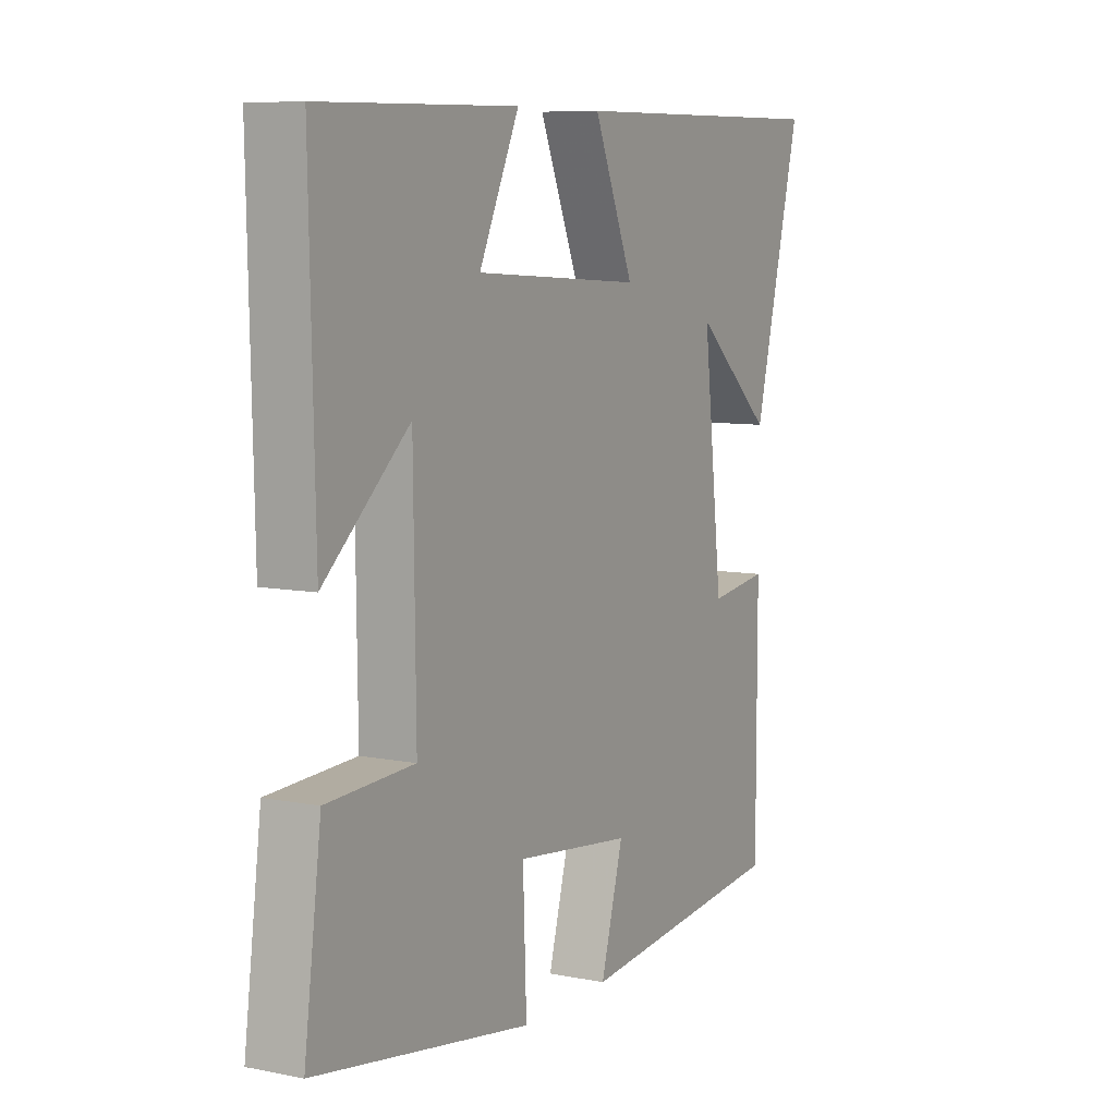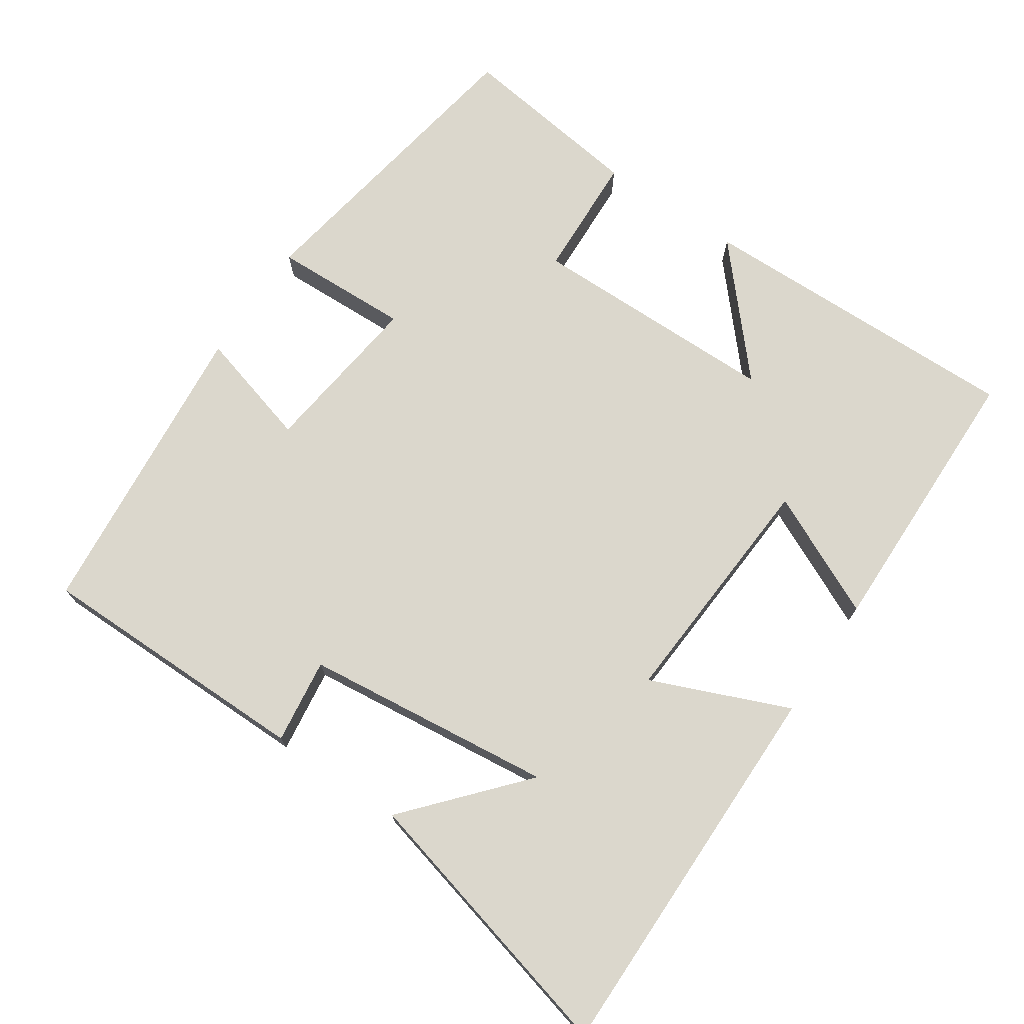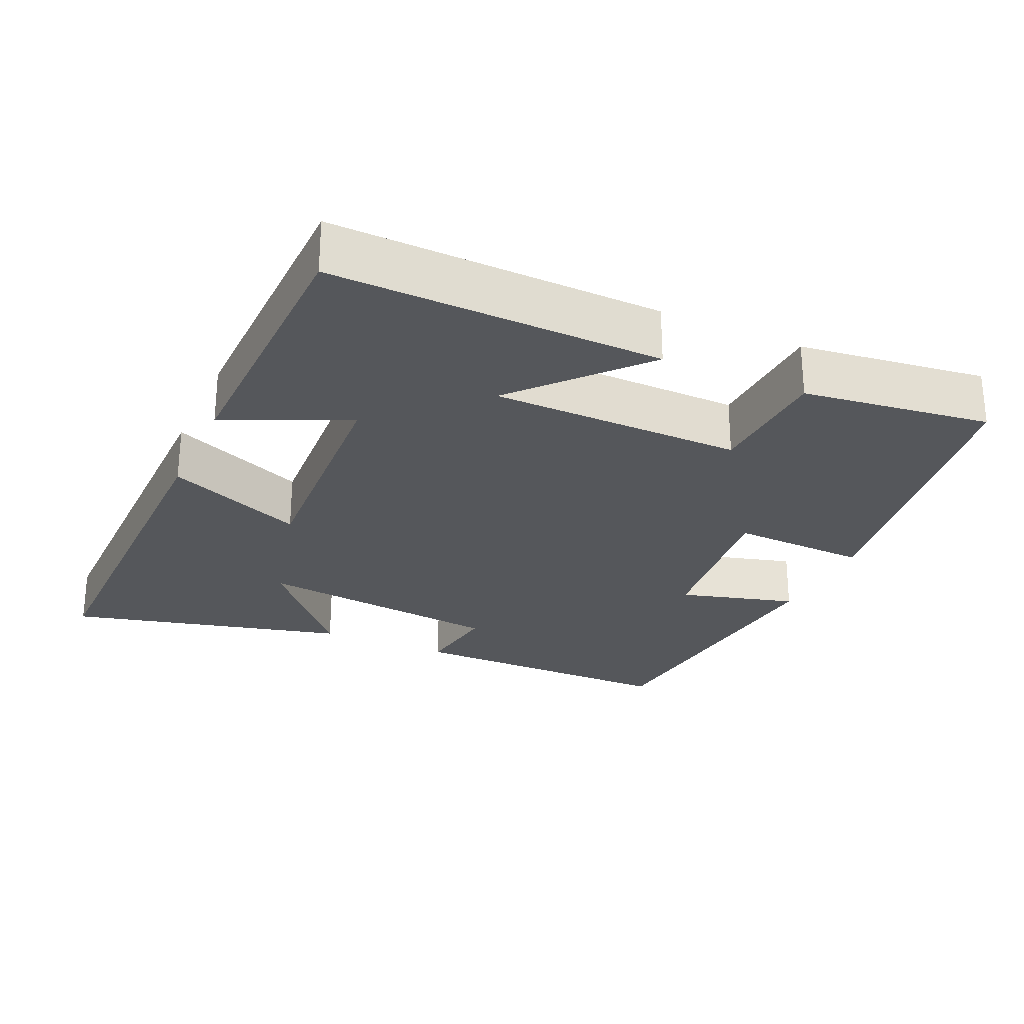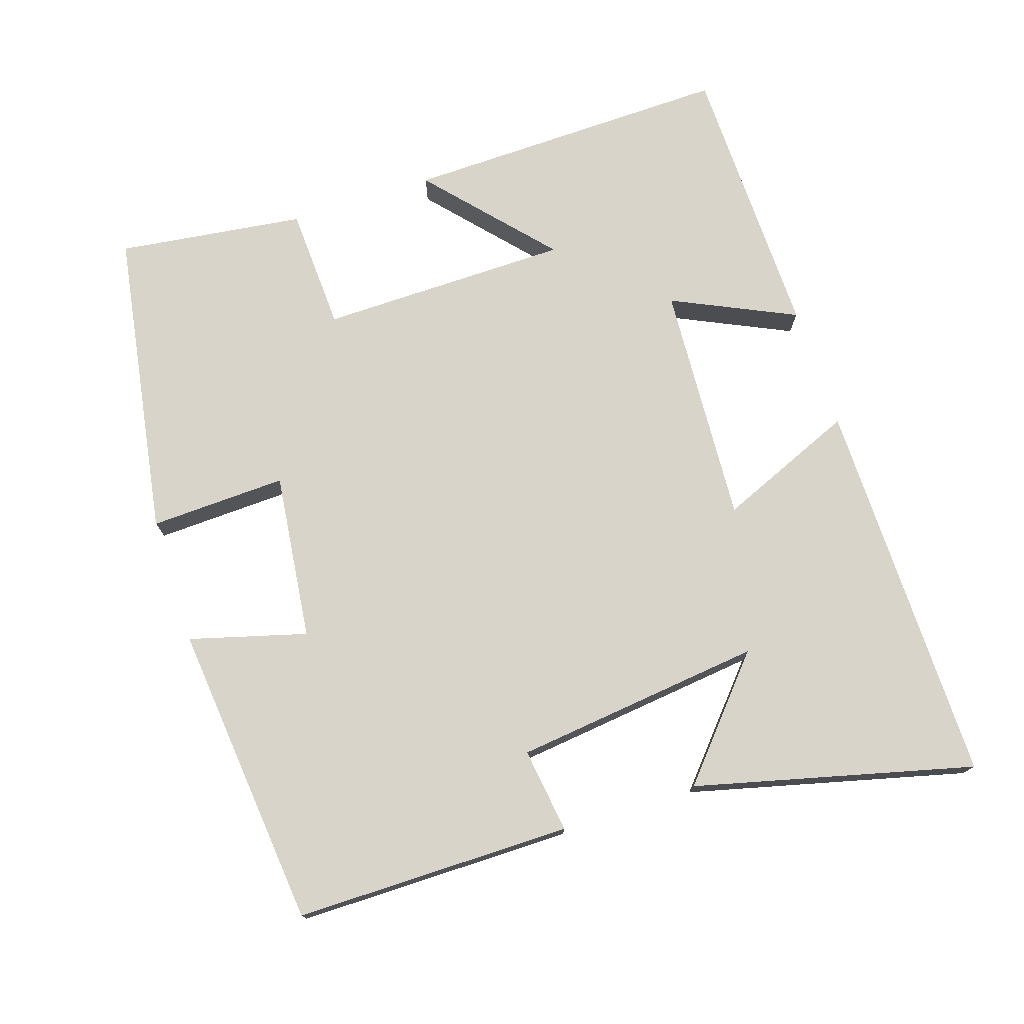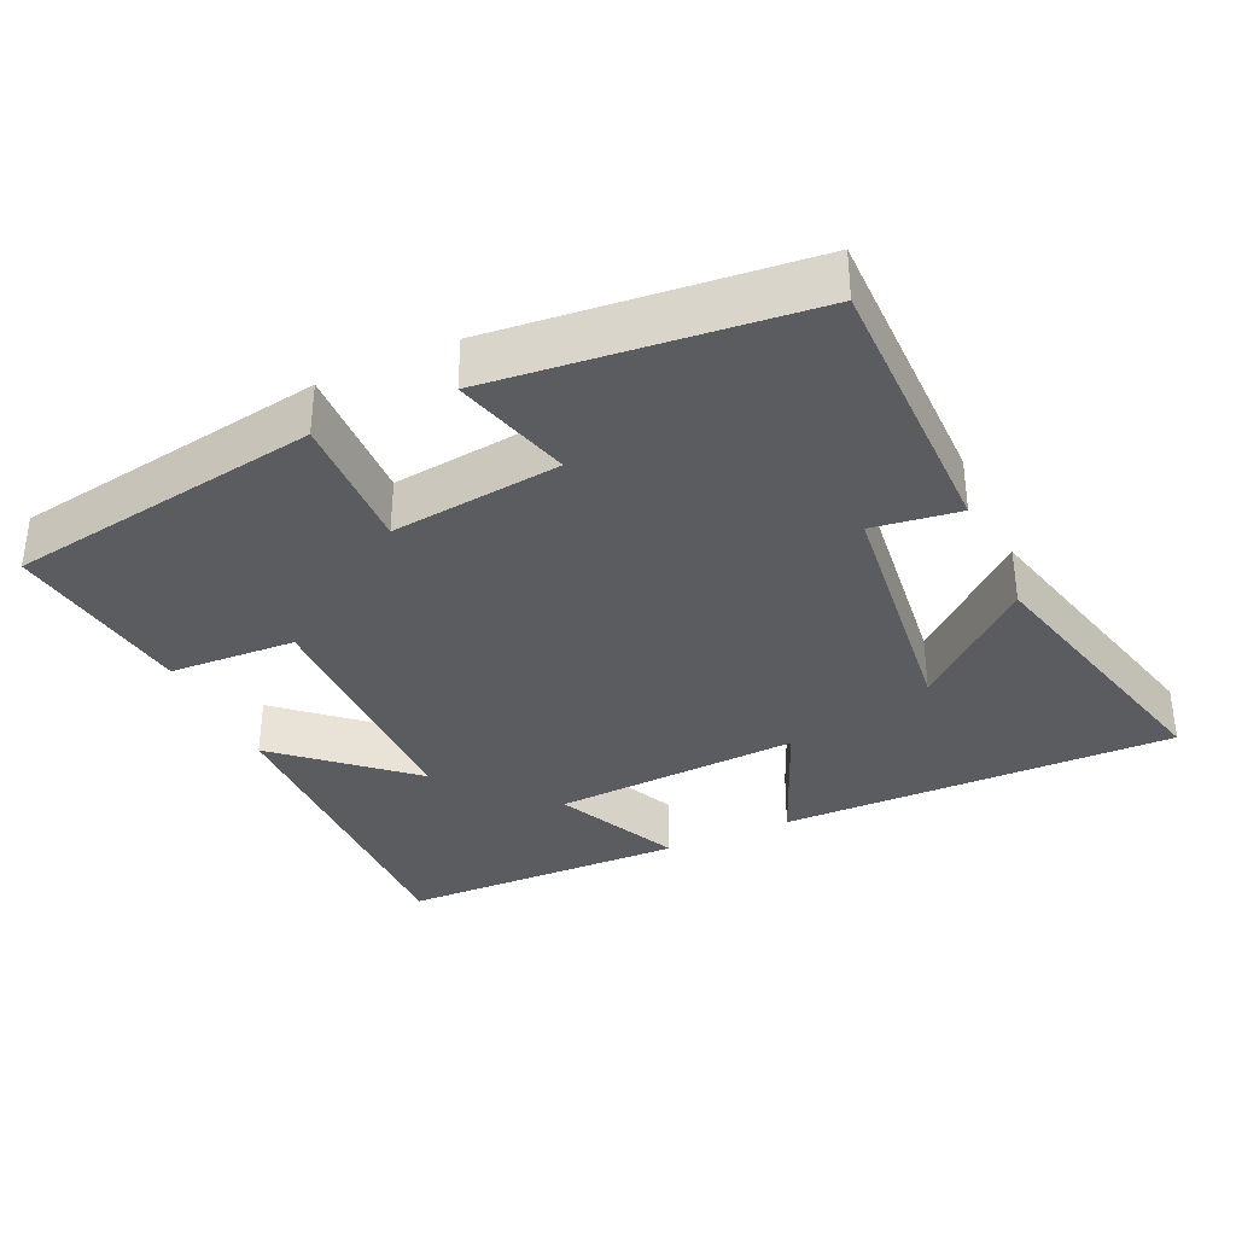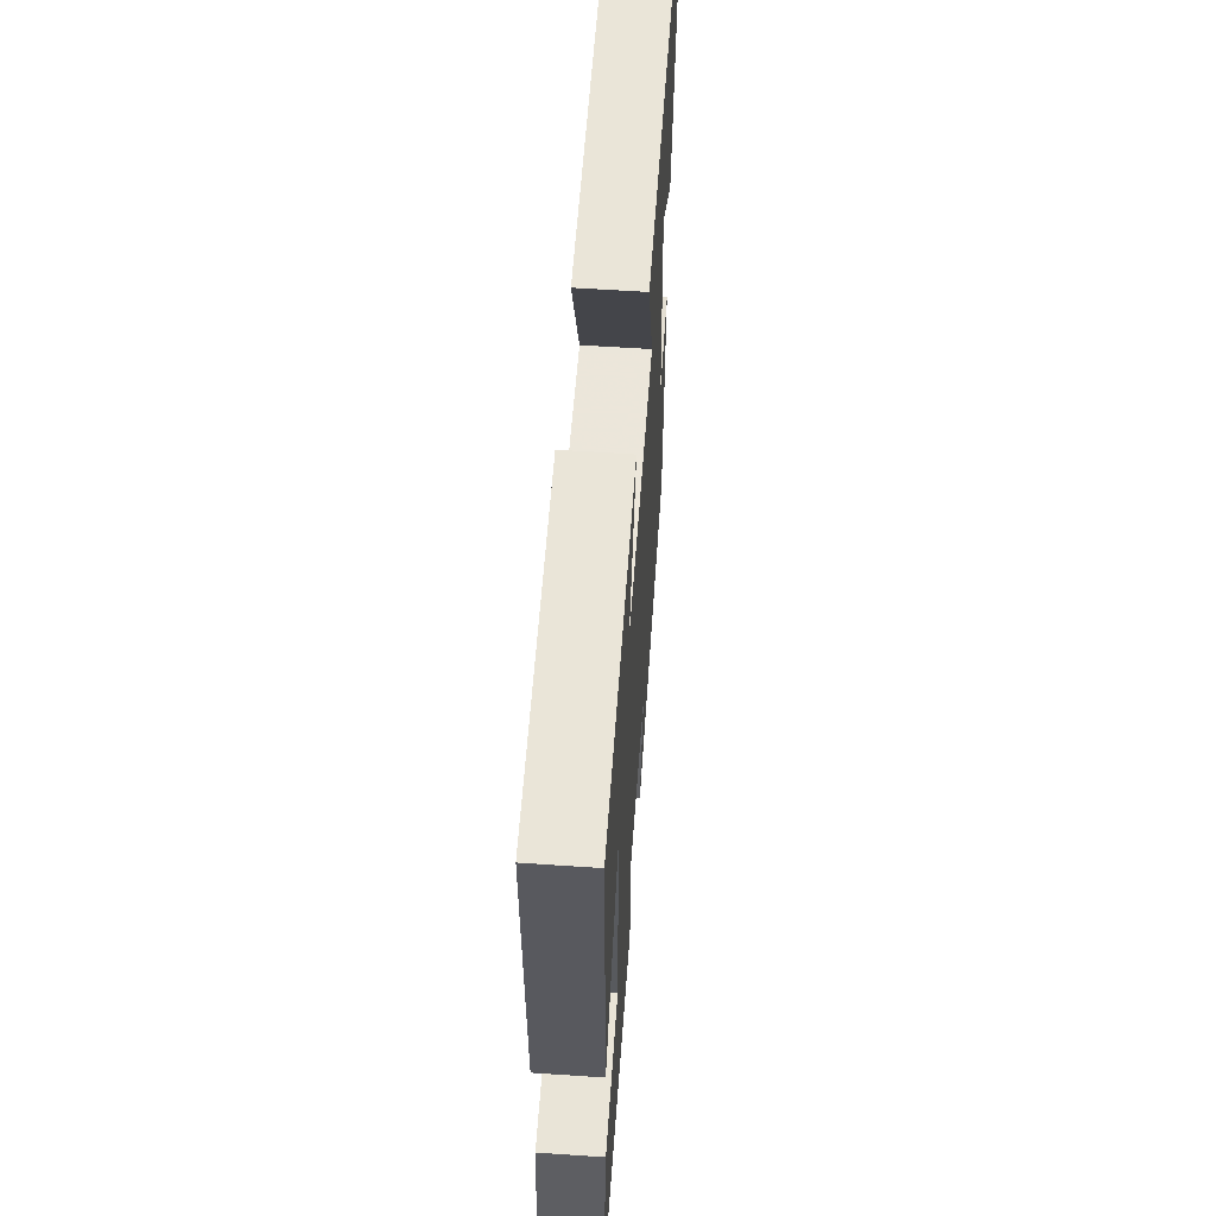
<metadata>
{"format":"obj","ext":"obj","renderer":"f3d","projection":"perspective","resolution":1024,"background":"white","views":[{"elev":8.0,"azim":118.9,"up":"+Z"},{"elev":73.1,"azim":-55.8,"up":"+Y"},{"elev":-26.4,"azim":65.6,"up":"+Y"},{"elev":75.0,"azim":-108.1,"up":"+Y"},{"elev":-34.6,"azim":-155.4,"up":"+Y"},{"elev":58.4,"azim":94.0,"up":"+Z"}]}
</metadata>
<code>
v -0.5 0.07 -0.458
v -0.5 0.07 -0.074
v -0.382 0.07 -0.09
v -0.342 0.07 0.256
v -0.5 0.07 0.118
v -0.597 0.07 0.504
v -0.058 0.07 0.5
v -0.138 0.07 0.309
v 0.198 0.07 0.329
v 0.118 0.07 0.5
v 0.51 0.07 0.493
v 0.5 0.07 0.037
v 0.331 0.07 0.187
v 0.327 0.07 -0.161
v 0.5 0.07 -0.169
v 0.534 0.07 -0.429
v 0.104 0.07 -0.5
v 0.111 0.07 -0.31
v -0.121 0.07 -0.338
v -0.076 0.07 -0.5
v -0.5 0 -0.458
v -0.5 0 -0.074
v -0.382 0 -0.09
v -0.342 0 0.256
v -0.5 0 0.118
v -0.597 0 0.504
v -0.058 0 0.5
v -0.138 0 0.309
v 0.198 0 0.329
v 0.118 0 0.5
v 0.51 0 0.493
v 0.5 0 0.037
v 0.331 0 0.187
v 0.327 0 -0.161
v 0.5 0 -0.169
v 0.534 0 -0.429
v 0.104 0 -0.5
v 0.111 0 -0.31
v -0.121 0 -0.338
v -0.076 0 -0.5
f 19 20 1 2
f 18 19 2 3
f 15 16 17 18
f 14 15 18
f 13 14 18 3
f 10 11 12 13
f 9 10 13
f 8 9 13 3
f 7 8 3 4
f 6 7 4
f 4 5 6
f 22 21 40 39
f 23 22 39 38
f 38 37 36 35
f 38 35 34
f 23 38 34 33
f 33 32 31 30
f 33 30 29
f 23 33 29 28
f 24 23 28 27
f 24 27 26
f 26 25 24
f 1 21 22 2
f 2 22 23 3
f 3 23 24 4
f 4 24 25 5
f 5 25 26 6
f 6 26 27 7
f 7 27 28 8
f 8 28 29 9
f 9 29 30 10
f 10 30 31 11
f 11 31 32 12
f 12 32 33 13
f 13 33 34 14
f 14 34 35 15
f 15 35 36 16
f 16 36 37 17
f 17 37 38 18
f 18 38 39 19
f 19 39 40 20
f 20 40 21 1

</code>
